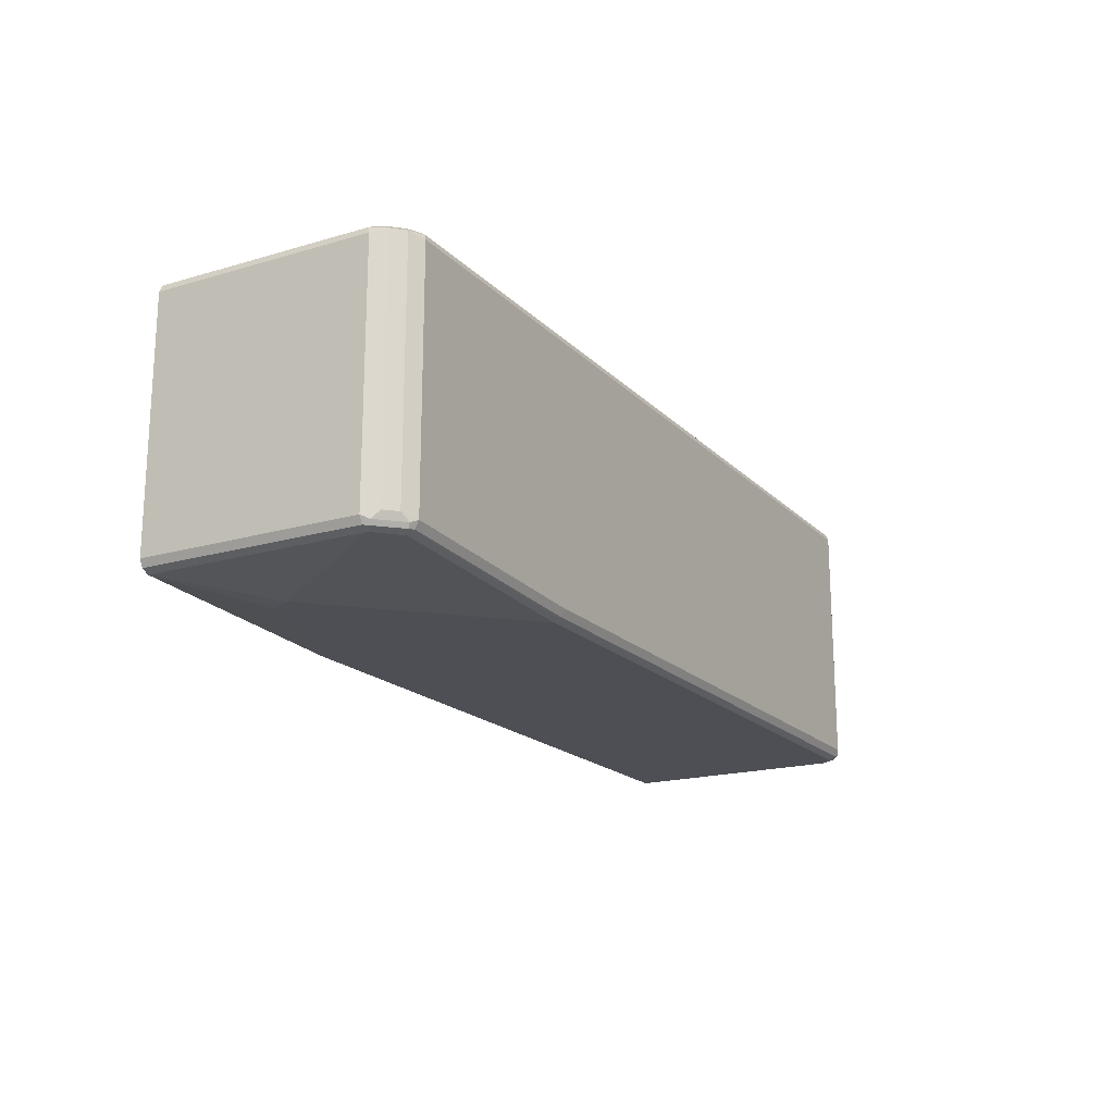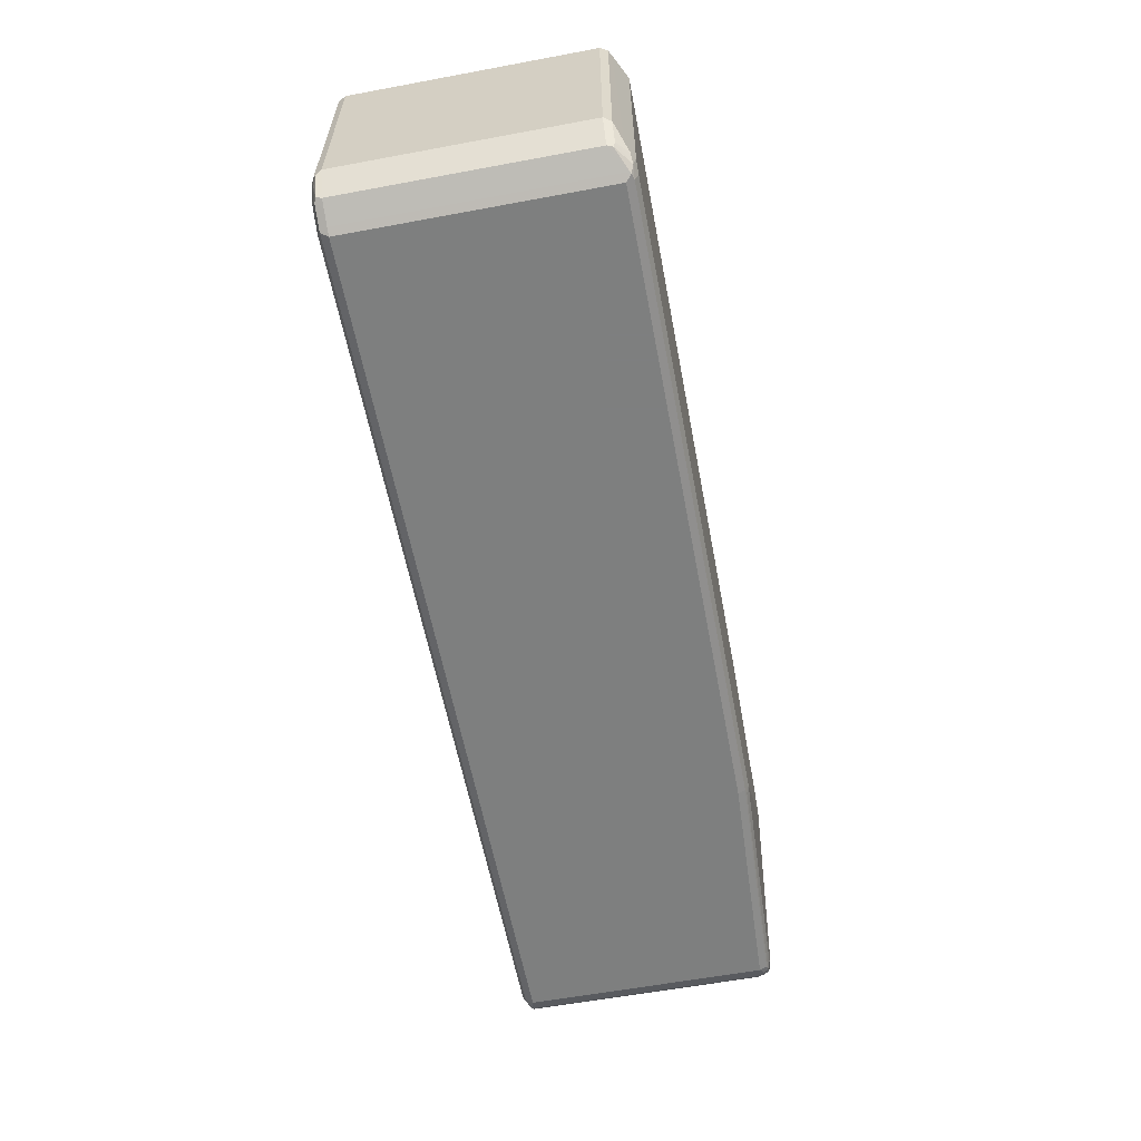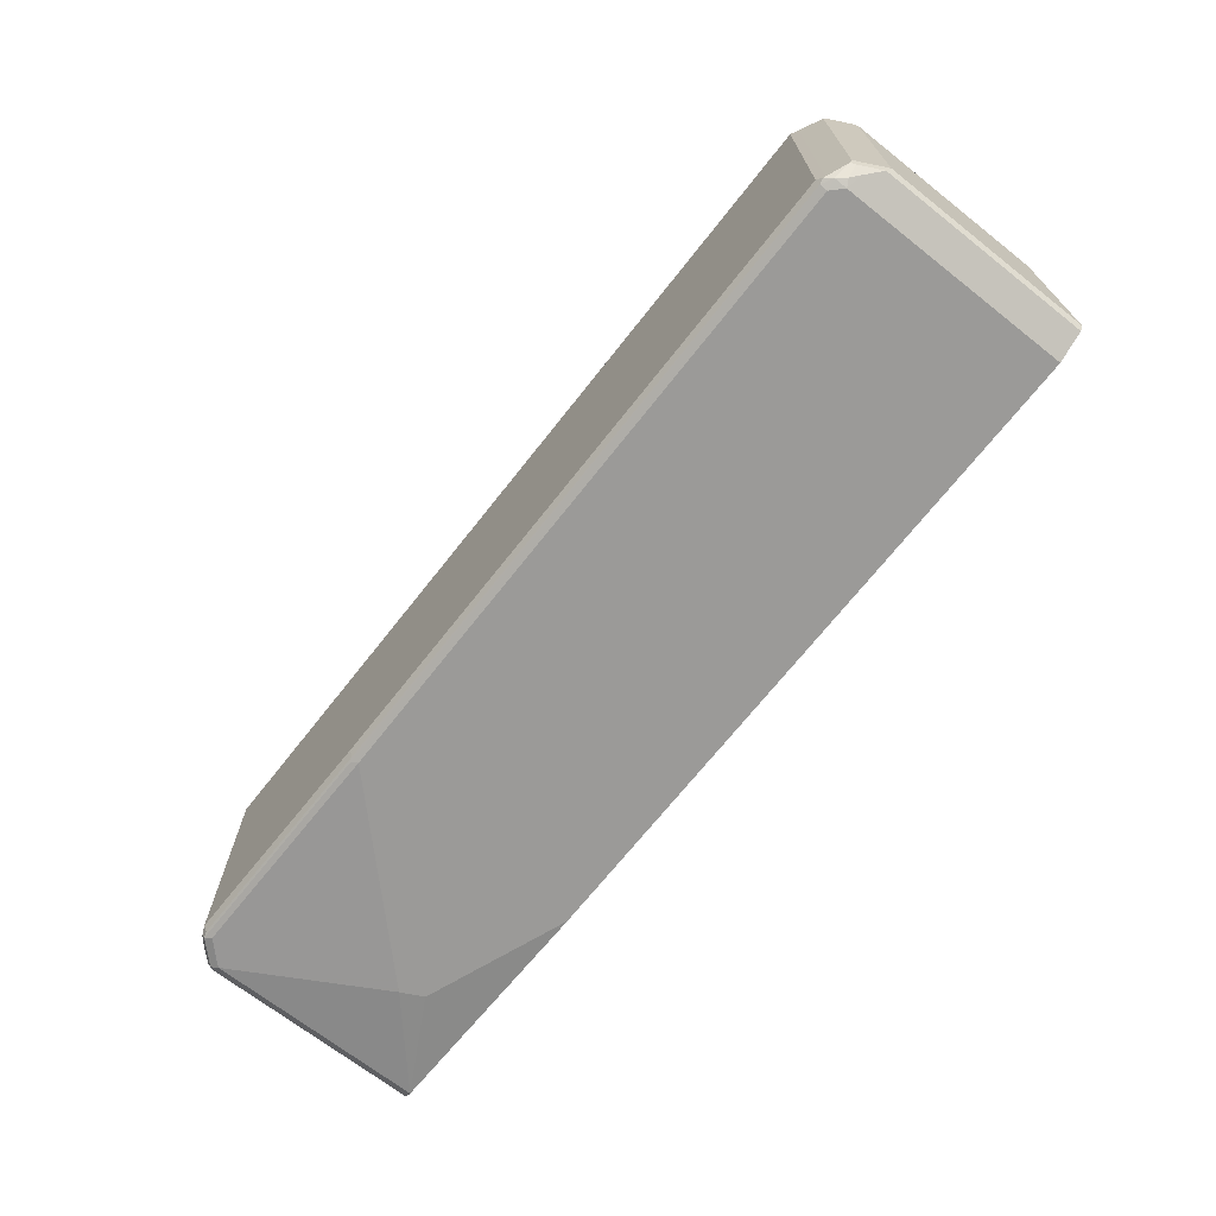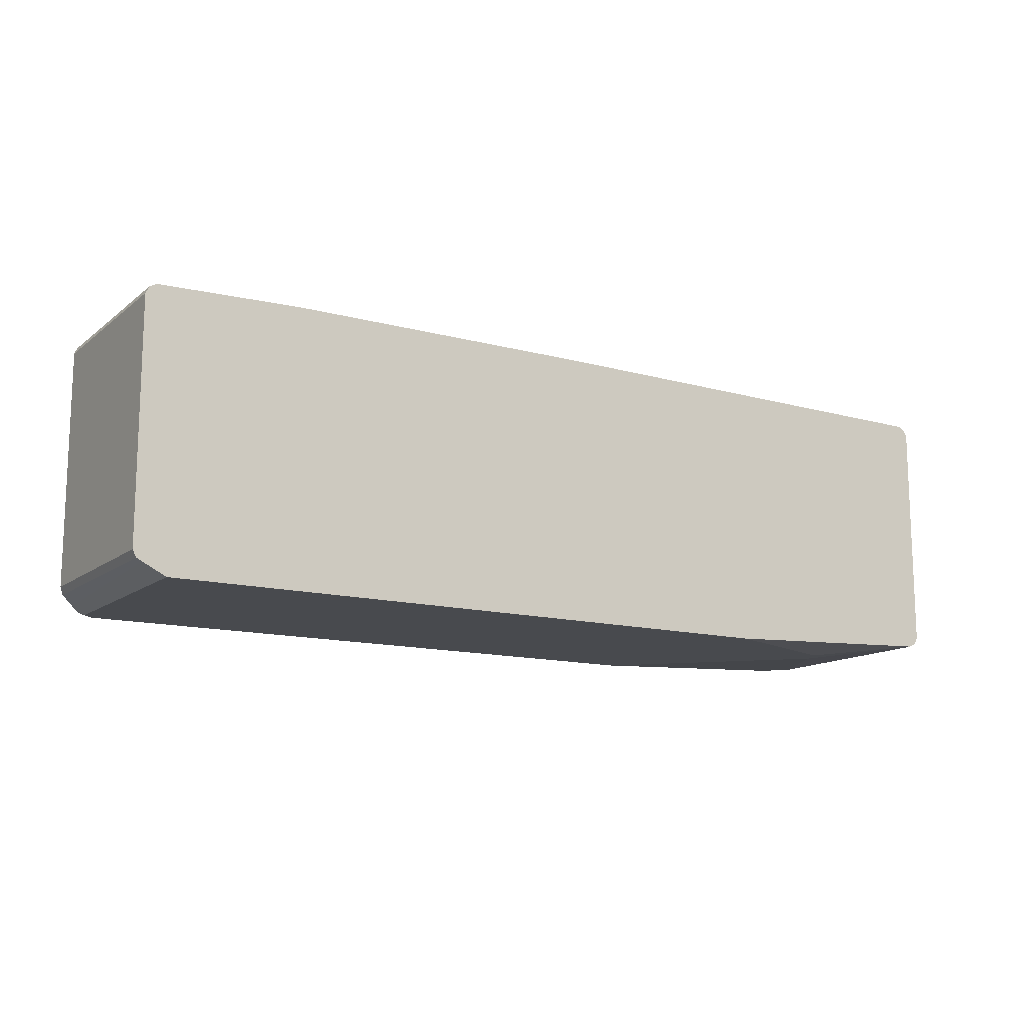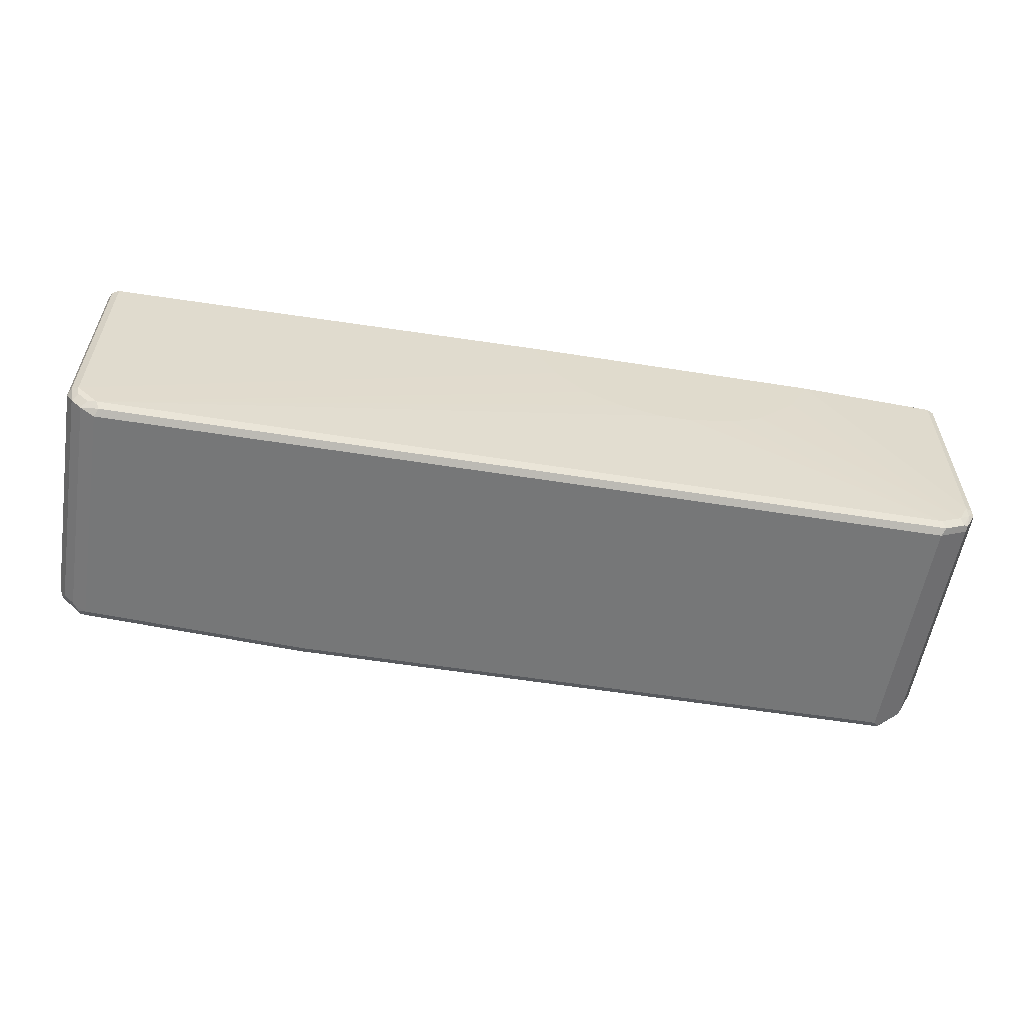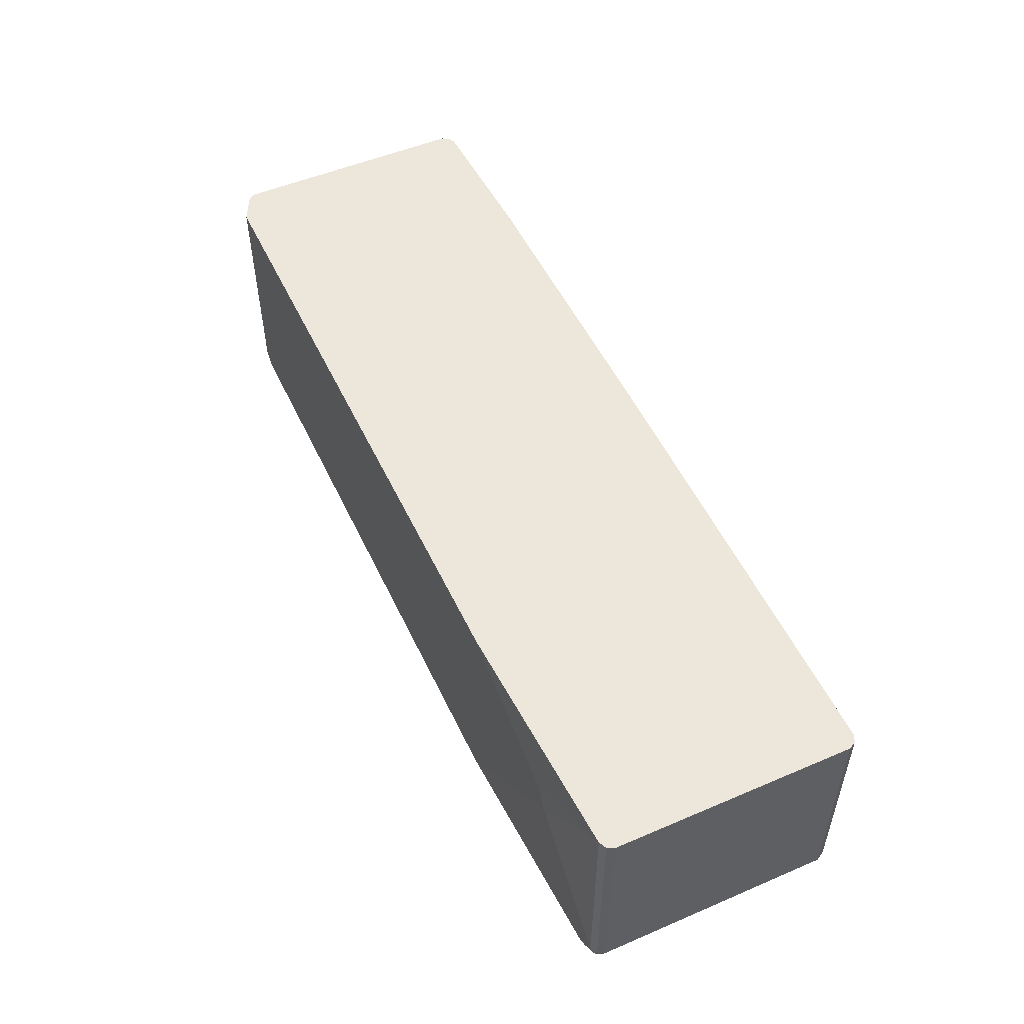
<metadata>
{"format":"obj","ext":"obj","renderer":"f3d","projection":"perspective","resolution":1024,"background":"white","views":[{"elev":-18.4,"azim":-60.5,"up":"+Z"},{"elev":-59.6,"azim":100.8,"up":"+Y"},{"elev":-69.3,"azim":51.8,"up":"+Z"},{"elev":-13.3,"azim":148.7,"up":"+Z"},{"elev":-57.0,"azim":-9.4,"up":"+Y"},{"elev":51.7,"azim":-114.8,"up":"+Y"}]}
</metadata>
<code>
v 0.7644 -0.09024 -0.3556
v 0.8028 -0.09024 -0.3365
v 0.7644 -0.4622 -0.3556
v -0.3021 -0.09024 -0.3556
v 0.8119 -0.09024 -0.3319
v 0.8119 -0.4326 -0.3319
v 0.7882 -0.4563 -0.3437
v 0.7763 -0.4682 -0.3496
v 0.7644 -0.4823 -0.3511
v 0.7466 -0.48 -0.3556
v -0.5334 -0.1778 -0.3556
v -0.6934 -0.09024 -0.3378
v 0.8179 -0.09024 -0.32
v 0.7941 -0.4682 -0.3319
v 0.8179 -0.4267 -0.32
v 0.7556 -0.4934 -0.3467
v 0.7466 -0.4919 -0.3496
v 0.7911 -0.4756 -0.3289
v -0.2933 -0.4889 -0.3511
v -0.2845 -0.48 -0.3556
v -0.551 -0.2134 -0.3556
v -0.6934 -0.4445 -0.3378
v -0.6943 -0.09024 -0.3374
v 0.8179 -0.09024 0.07109
v 0.8001 -0.4622 -0.32
v 0.7941 -0.4741 -0.32
v 0.8179 -0.4267 0.07109
v 0.7586 -0.4919 -0.3378
v 0.7466 -0.4978 -0.3378
v 0.7704 -0.4859 -0.3378
v -0.2845 -0.4919 -0.3496
v -0.6578 -0.4919 -0.3319
v -0.6667 -0.4889 -0.3333
v -0.6578 -0.48 -0.3378
v -0.5334 -0.2312 -0.3556
v -0.7022 -0.4534 -0.3333
v -0.7052 -0.4445 -0.3319
v -0.7052 -0.09024 -0.3319
v 0.8119 -0.09024 0.08297
v 0.8001 -0.4622 0.07109
v 0.7956 -0.4711 0.07997
v 0.7941 -0.4741 0.07109
v 0.7823 -0.48 -0.32
v 0.8119 -0.4267 0.08297
v 0.8134 -0.4356 0.07997
v 0.7586 -0.4919 0.07109
v 0.7466 -0.4978 0.07109
v -0.2845 -0.4978 -0.3378
v -0.6578 -0.4978 -0.32
v -0.6696 -0.4919 -0.326
v -0.7052 -0.4563 -0.326
v -0.7112 -0.4445 -0.32
v -0.7057 -0.09024 -0.331
v 0.8001 -0.09024 0.08889
v 0.7882 -0.4741 0.08297
v 0.8023 -0.4445 0.08443
v 0.7823 -0.48 0.07109
v 0.8001 -0.4267 0.08889
v 0.7526 -0.4919 0.08297
v -0.6578 -0.4978 0.07109
v -0.6816 -0.4859 -0.3141
v -0.6992 -0.4682 -0.3141
v -0.7112 -0.09024 -0.32
v -0.7112 -0.4445 0.07109
v 0.5646 -0.09024 0.09574
v 0.7823 -0.4622 0.08889
v 0.5561 -0.1076 0.09574
v 0.5305 -0.159 0.09574
v 0.7466 -0.48 0.08889
v -0.6519 -0.4919 0.08297
v -0.6667 -0.4889 0.07997
v -0.6816 -0.4859 0.07701
v -0.6992 -0.4682 0.07701
v -0.7112 -0.09024 0.07109
v -0.7052 -0.4385 0.08297
v 0.05529 -0.09024 0.09574
v 0.5293 -0.1611 0.09574
v 0.5116 -0.1789 0.09574
v 0.476 -0.2144 0.09574
v 0.4636 -0.2264 0.09574
v 0.4593 -0.2301 0.09574
v 0.4572 -0.2312 0.09574
v 0.4217 -0.249 0.09574
v 0.4034 -0.2544 0.09574
v 0.3323 -0.2722 0.09574
v -0.6578 -0.48 0.08889
v -0.6726 -0.4771 0.08593
v -0.6904 -0.4593 0.08593
v -0.7052 -0.09024 0.08297
v -0.6934 -0.4445 0.08889
v 0.06561 -0.1122 0.09574
v -0.6934 -0.09024 0.08889
v 0.2789 -0.2722 0.09574
v 0.2078 -0.2544 0.09574
v 0.1722 -0.2366 0.09574
v 0.149 -0.2243 0.09574
v 0.1312 -0.2065 0.09574
v 0.0957 -0.171 0.09574
v 0.08342 -0.1477 0.09574
f 65 76 91
f 52 64 74
f 52 74 63
f 54 65 58
f 55 56 66
f 55 66 69
f 55 69 59
f 56 58 66
f 58 65 67
f 58 68 66
f 59 69 86
f 59 86 70
f 60 70 71
f 61 72 73
f 61 73 62
f 64 73 75
f 64 75 89
f 65 91 99
f 52 63 53
f 58 67 68
f 60 71 72
f 46 55 59
f 51 73 64
f 37 52 53
f 37 53 38
f 65 99 98
f 39 54 58
f 39 58 44
f 41 55 42
f 41 45 56
f 41 56 55
f 42 55 57
f 44 56 45
f 44 58 56
f 46 59 47
f 46 57 55
f 47 59 70
f 47 70 60
f 49 60 72
f 49 72 61
f 49 61 50
f 50 61 51
f 51 61 62
f 51 62 73
f 51 64 52
f 65 98 97
f 69 85 93
f 65 96 95
f 70 87 72
f 70 72 71
f 72 88 73
f 72 87 88
f 73 88 75
f 75 88 90
f 75 90 92
f 75 92 89
f 76 92 90
f 76 90 91
f 86 90 87
f 86 93 94
f 86 94 95
f 86 95 96
f 86 96 97
f 86 97 90
f 87 90 88
f 90 97 98
f 90 98 99
f 37 51 52
f 90 99 91
f 70 86 87
f 65 97 96
f 69 93 86
f 69 83 84
f 65 95 94
f 65 94 93
f 65 93 85
f 65 85 84
f 65 84 83
f 65 83 82
f 65 82 81
f 65 81 80
f 65 80 79
f 65 79 78
f 65 78 77
f 65 77 68
f 65 68 67
f 66 68 77
f 66 77 78
f 66 78 79
f 66 79 80
f 66 80 81
f 66 81 82
f 66 82 83
f 66 83 69
f 69 84 85
f 36 51 37
f 64 89 74
f 33 50 51
f 2 7 3
f 3 8 9
f 3 9 10
f 3 7 8
f 4 11 12
f 5 13 15
f 5 15 6
f 6 14 7
f 6 15 14
f 2 6 7
f 7 14 8
f 9 16 17
f 9 17 10
f 9 14 18
f 9 18 16
f 10 17 19
f 10 19 20
f 11 21 12
f 12 21 22
f 12 22 23
f 8 14 9
f 2 5 6
f 1 5 2
f 1 13 5
f 33 51 36
f 1 2 3
f 1 3 10
f 1 10 20
f 1 20 35
f 1 35 21
f 1 21 11
f 1 11 4
f 1 4 12
f 1 12 23
f 1 23 38
f 1 38 53
f 1 53 63
f 1 63 74
f 1 74 89
f 1 89 92
f 1 76 65
f 1 65 54
f 1 54 39
f 1 39 24
f 1 24 13
f 13 24 27
f 13 27 15
f 1 92 76
f 14 25 26
f 25 40 41
f 25 41 26
f 26 41 42
f 26 42 57
f 26 57 43
f 26 43 28
f 26 28 30
f 27 44 45
f 27 45 41
f 27 41 40
f 28 46 47
f 28 43 57
f 28 57 46
f 29 47 60
f 29 60 49
f 29 49 48
f 31 48 49
f 31 49 32
f 32 49 33
f 14 15 25
f 33 49 50
f 24 44 27
f 24 39 44
f 28 47 29
f 22 37 23
f 14 26 18
f 15 27 40
f 23 37 38
f 15 40 25
f 16 28 29
f 16 29 17
f 16 30 28
f 17 29 48
f 17 48 31
f 17 31 19
f 18 26 30
f 16 18 30
f 19 32 33
f 19 33 20
f 20 33 34
f 20 34 22
f 22 36 37
f 20 22 35
f 21 35 22
f 19 31 32
f 22 33 36
f 22 34 33

</code>
